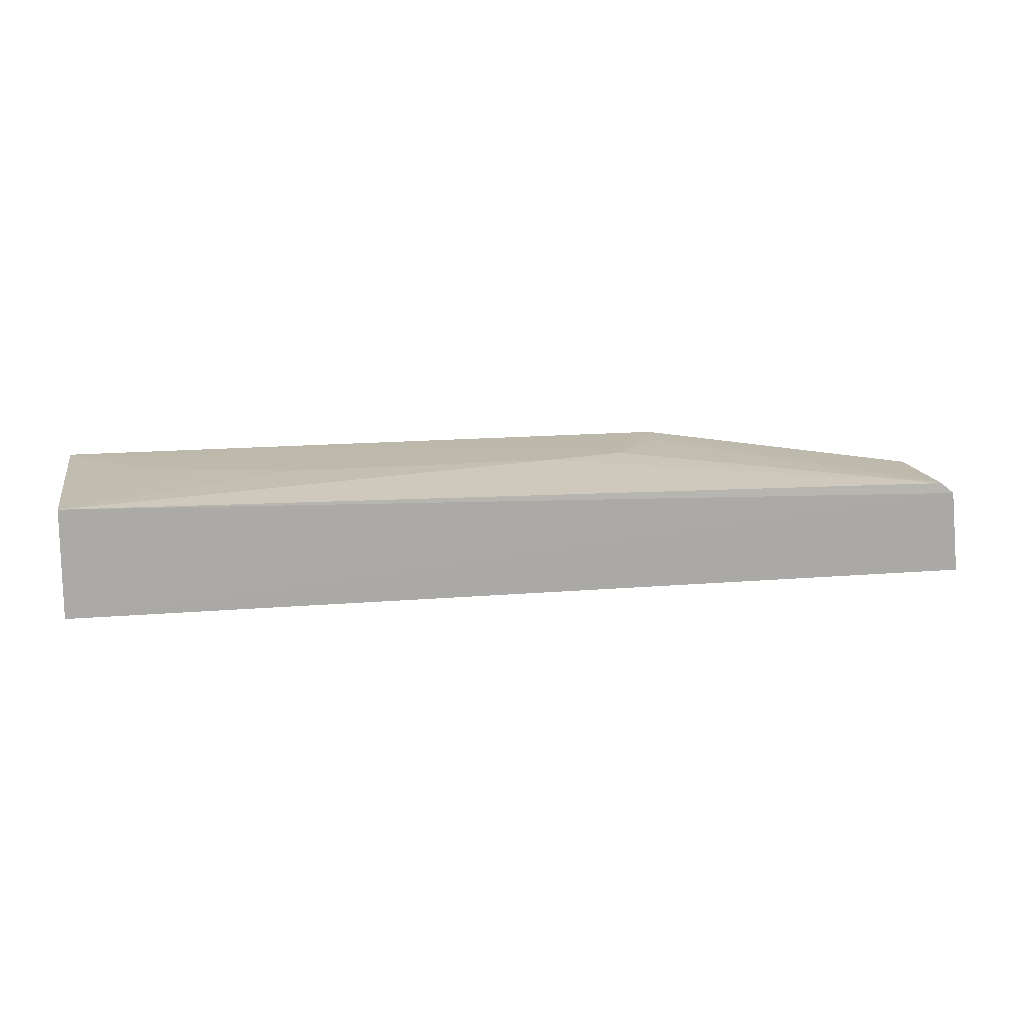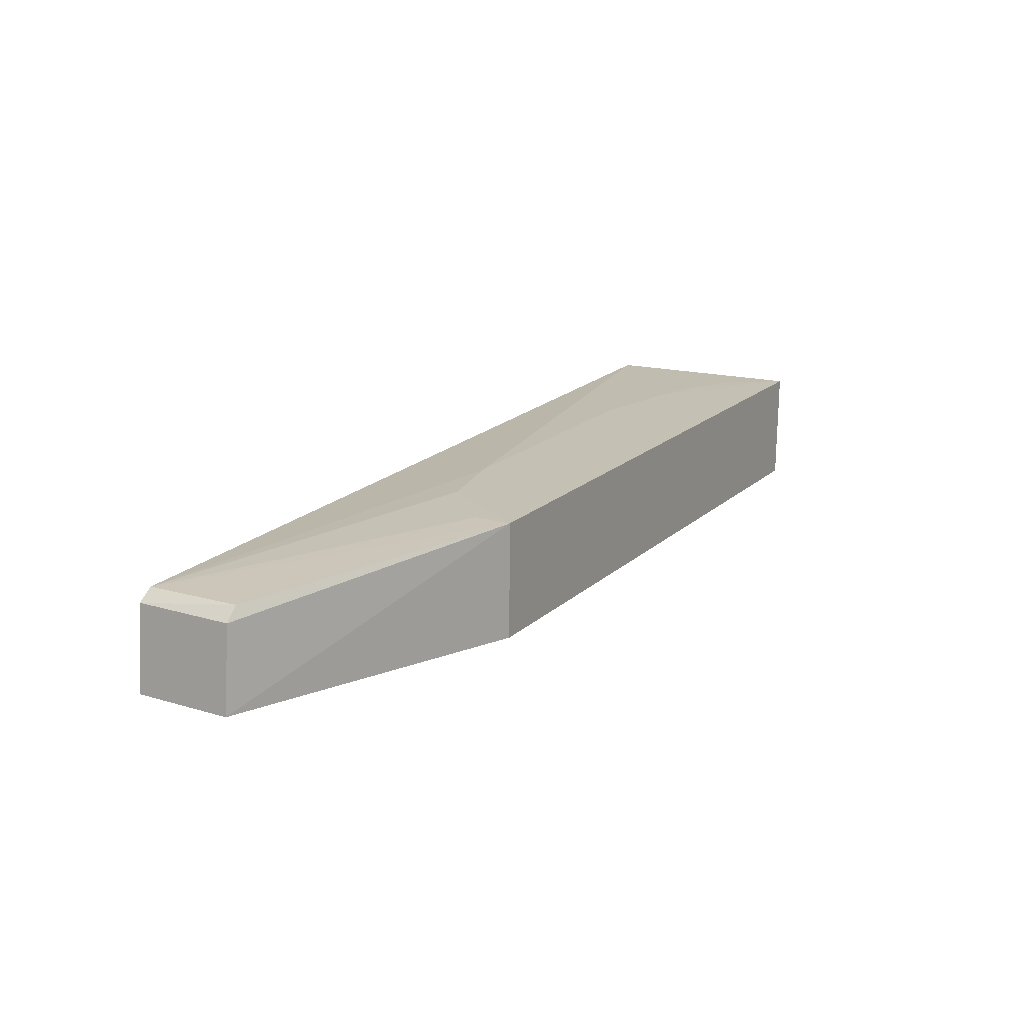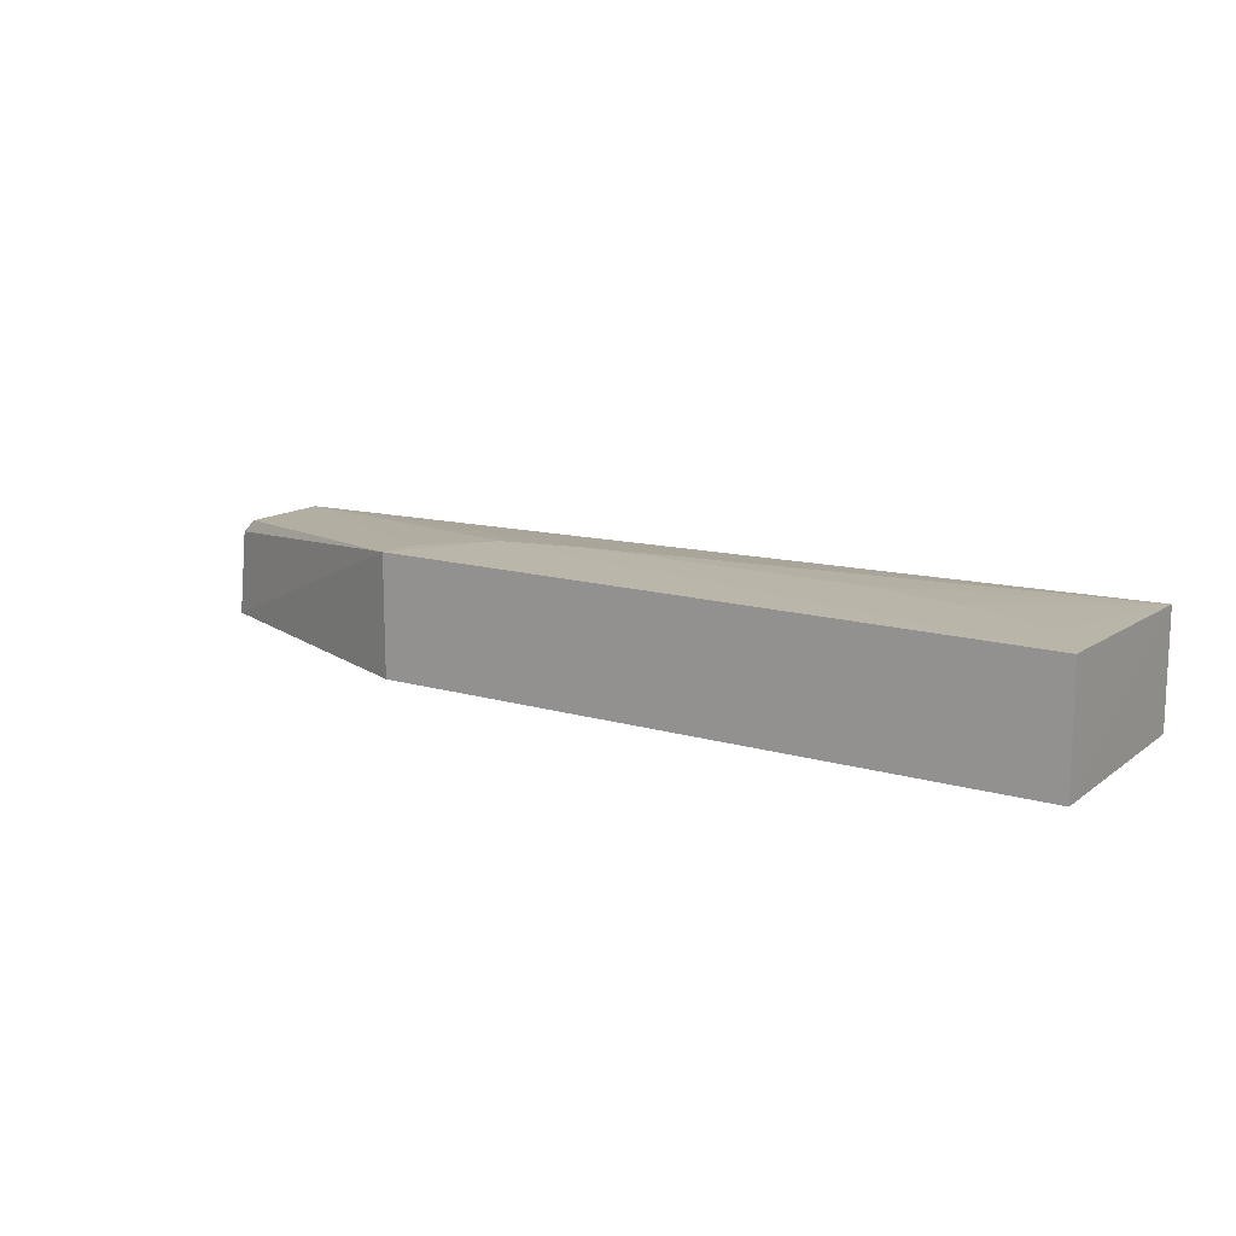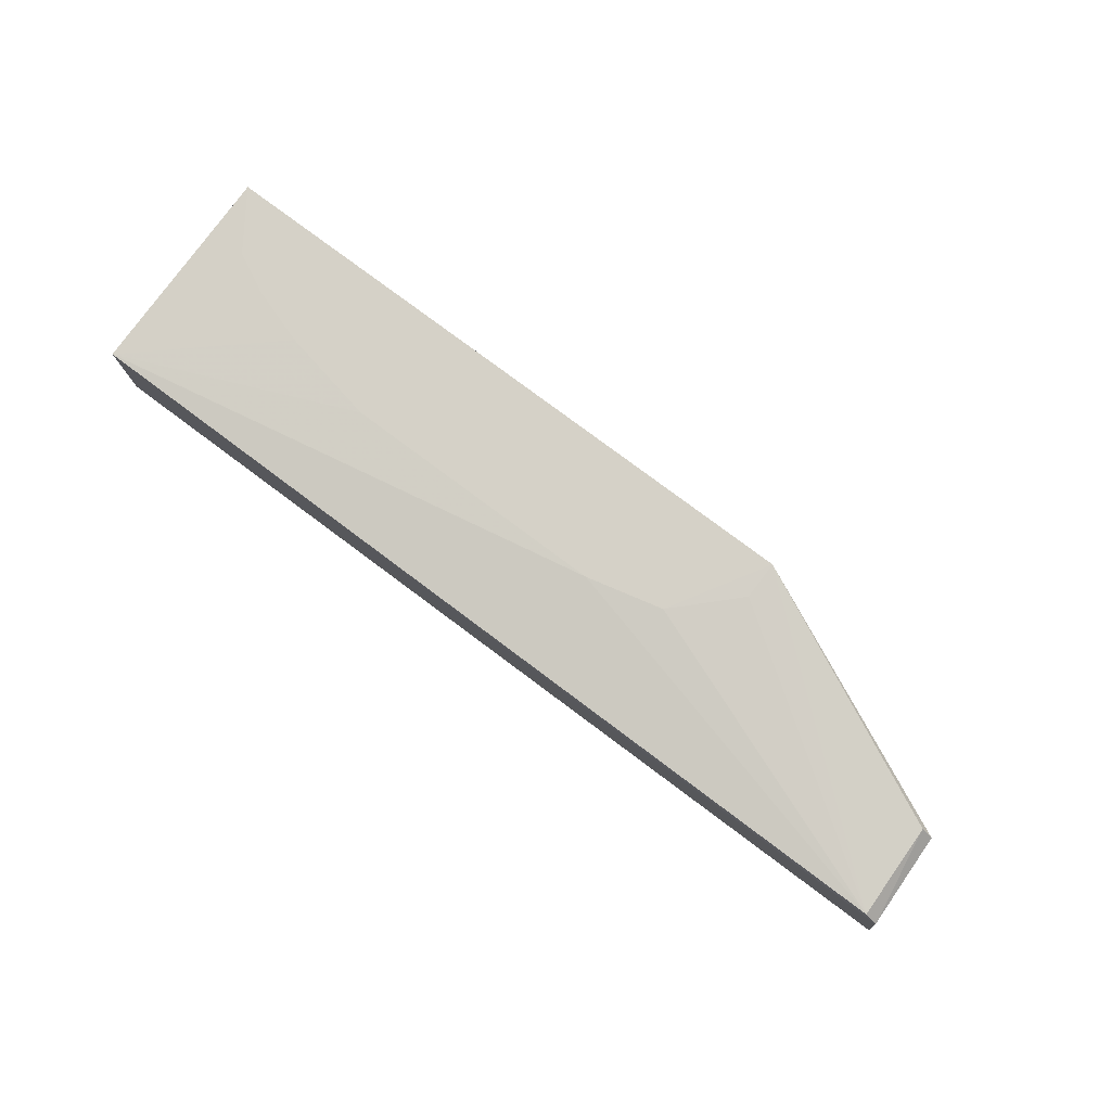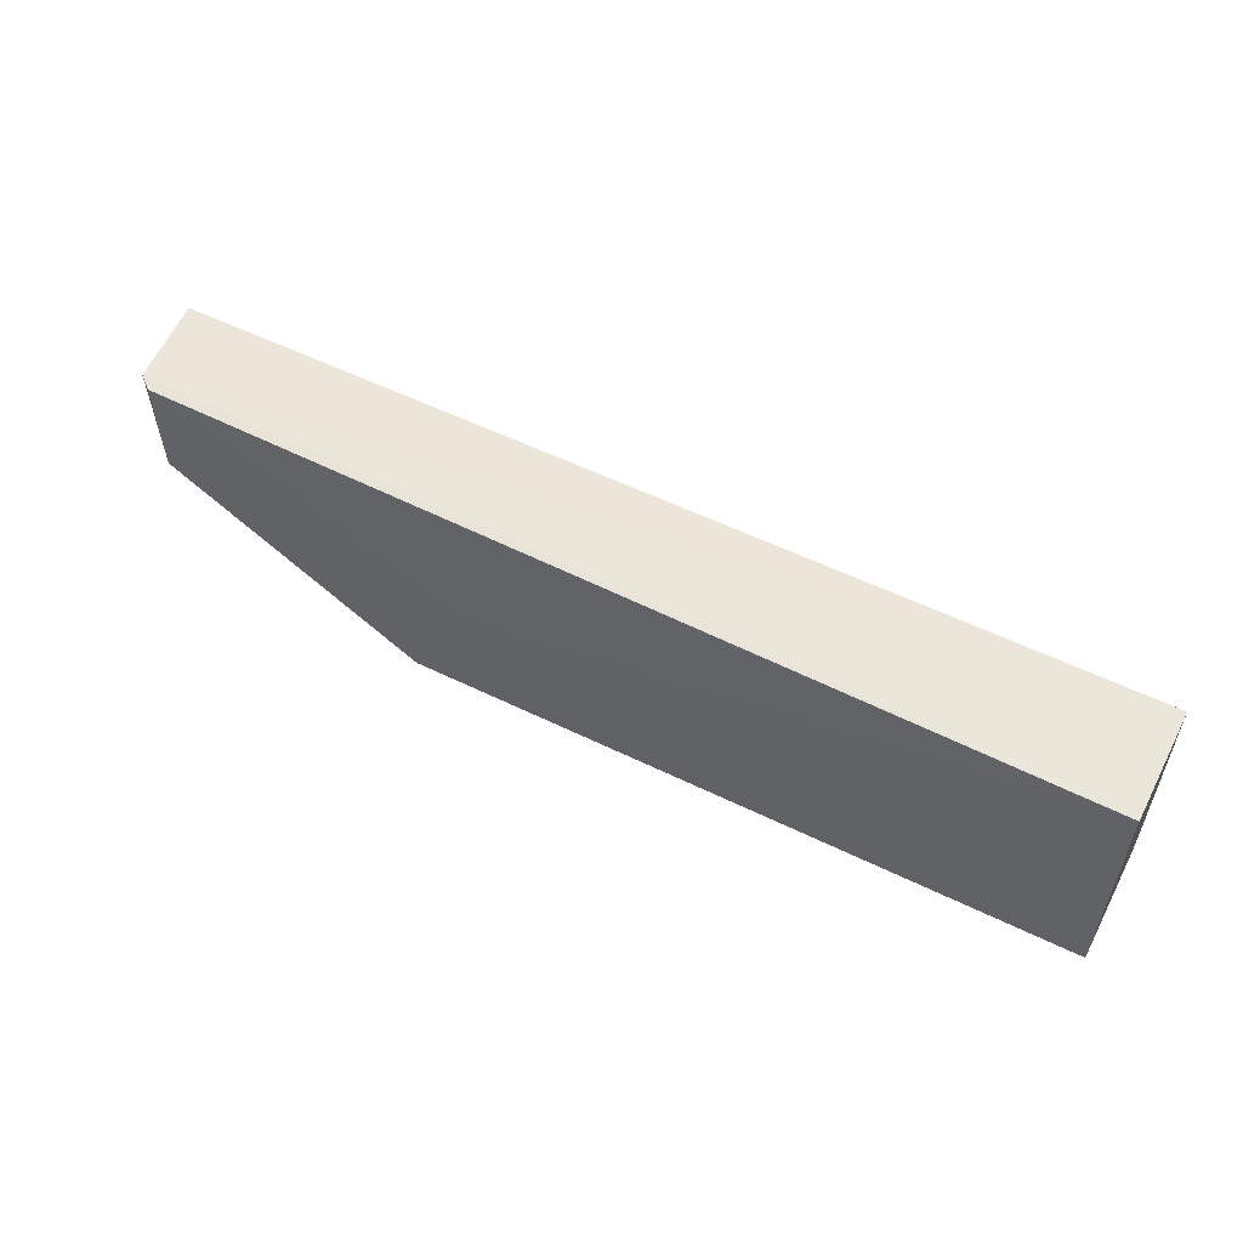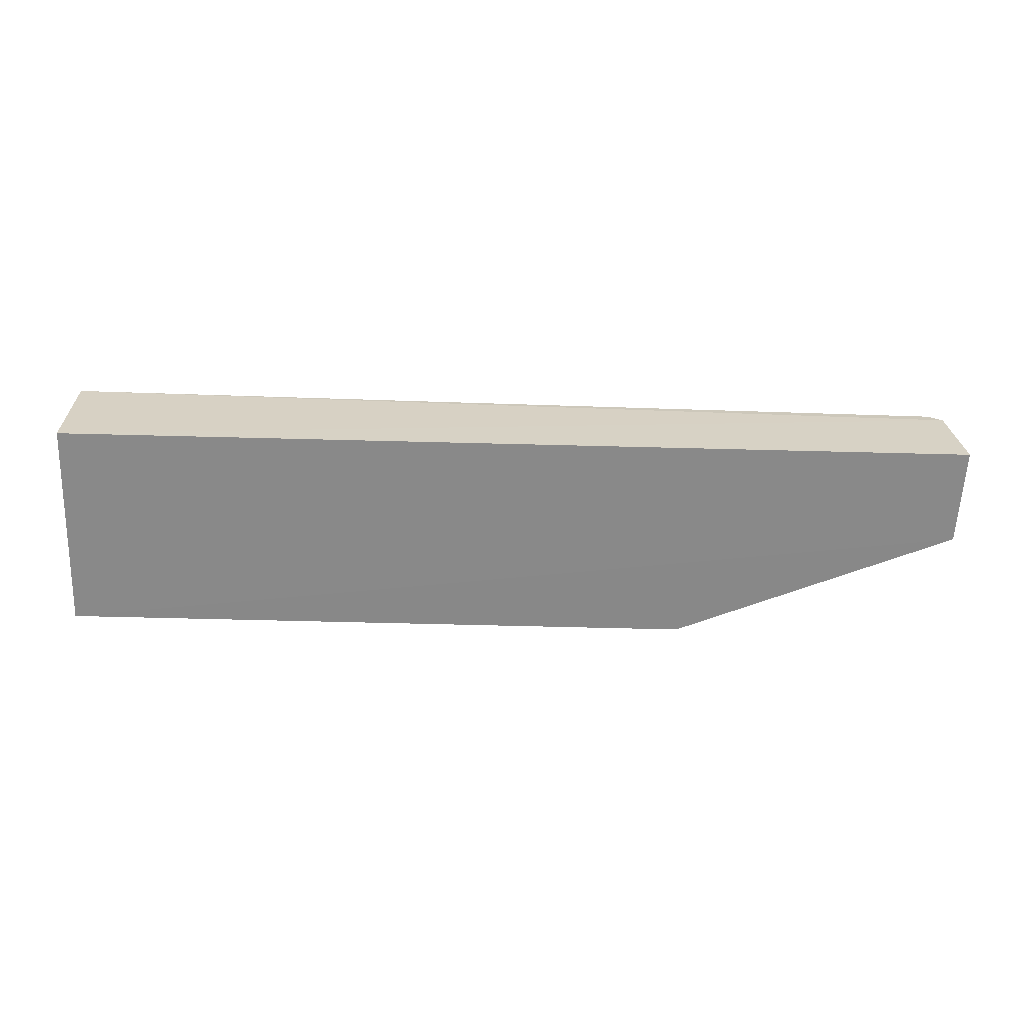
<metadata>
{"format":"obj","ext":"obj","renderer":"f3d","projection":"perspective","resolution":1024,"background":"white","views":[{"elev":14.5,"azim":-10.7,"up":"+Y"},{"elev":18.6,"azim":121.6,"up":"+Y"},{"elev":14.1,"azim":-147.4,"up":"+Y"},{"elev":78.5,"azim":36.7,"up":"+Y"},{"elev":54.7,"azim":-152.6,"up":"+Z"},{"elev":-63.0,"azim":-1.5,"up":"+Y"}]}
</metadata>
<code>
v 0.03791 0.03697 0.03991
v 0.03846 0.03178 0.03989
v 0.02105 0.03895 0.02676
v -0.01816 0.03894 0.02674
v -0.0182 0.0318 0.03987
v 0.02107 0.0318 0.02678
v -0.01819 0.03852 0.03985
v 0.03771 0.03697 0.03395
v -0.0182 0.0318 0.02678
v 0.03708 0.03765 0.03985
v 0.01274 0.03889 0.03386
v 0.03825 0.03177 0.03394
v 0.03692 0.03775 0.03396
v -0.009857 0.03889 0.03268
v 0.01748 0.0389 0.03271
v -0.01578 0.03888 0.03031
v -0.003907 0.03888 0.03387
v 0.02104 0.0389 0.02914
v -0.01342 0.03888 0.0315
f 5 2 1
f 6 4 3
f 7 5 1
f 8 1 2
f 9 4 6
f 9 7 4
f 9 5 7
f 10 7 1
f 11 7 10
f 12 6 3
f 12 3 8
f 12 8 2
f 12 9 6
f 12 2 5
f 12 5 9
f 13 8 3
f 13 3 10
f 13 10 1
f 13 1 8
f 15 11 10
f 15 3 4
f 15 14 11
f 15 4 14
f 16 4 7
f 17 14 7
f 17 7 11
f 17 11 14
f 18 15 10
f 18 10 3
f 18 3 15
f 19 16 7
f 19 7 14
f 19 14 4
f 19 4 16

</code>
